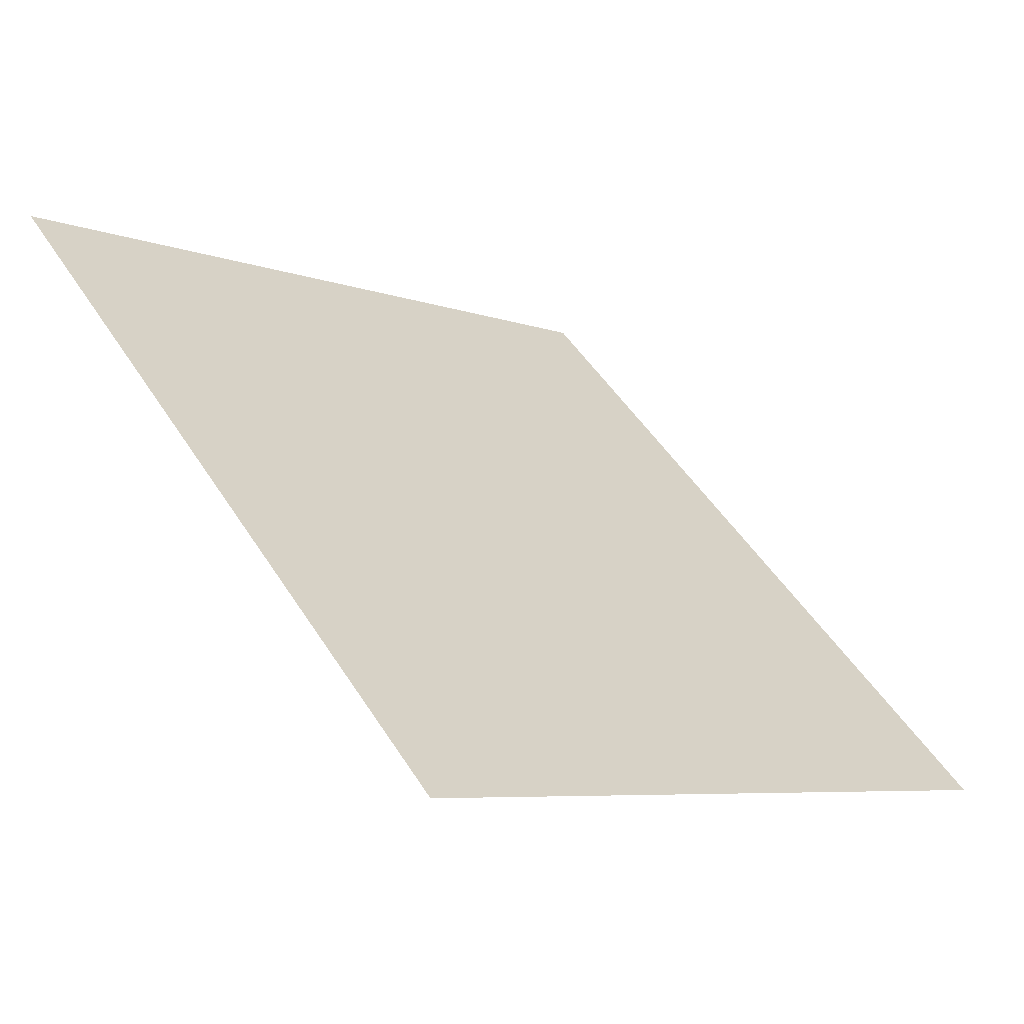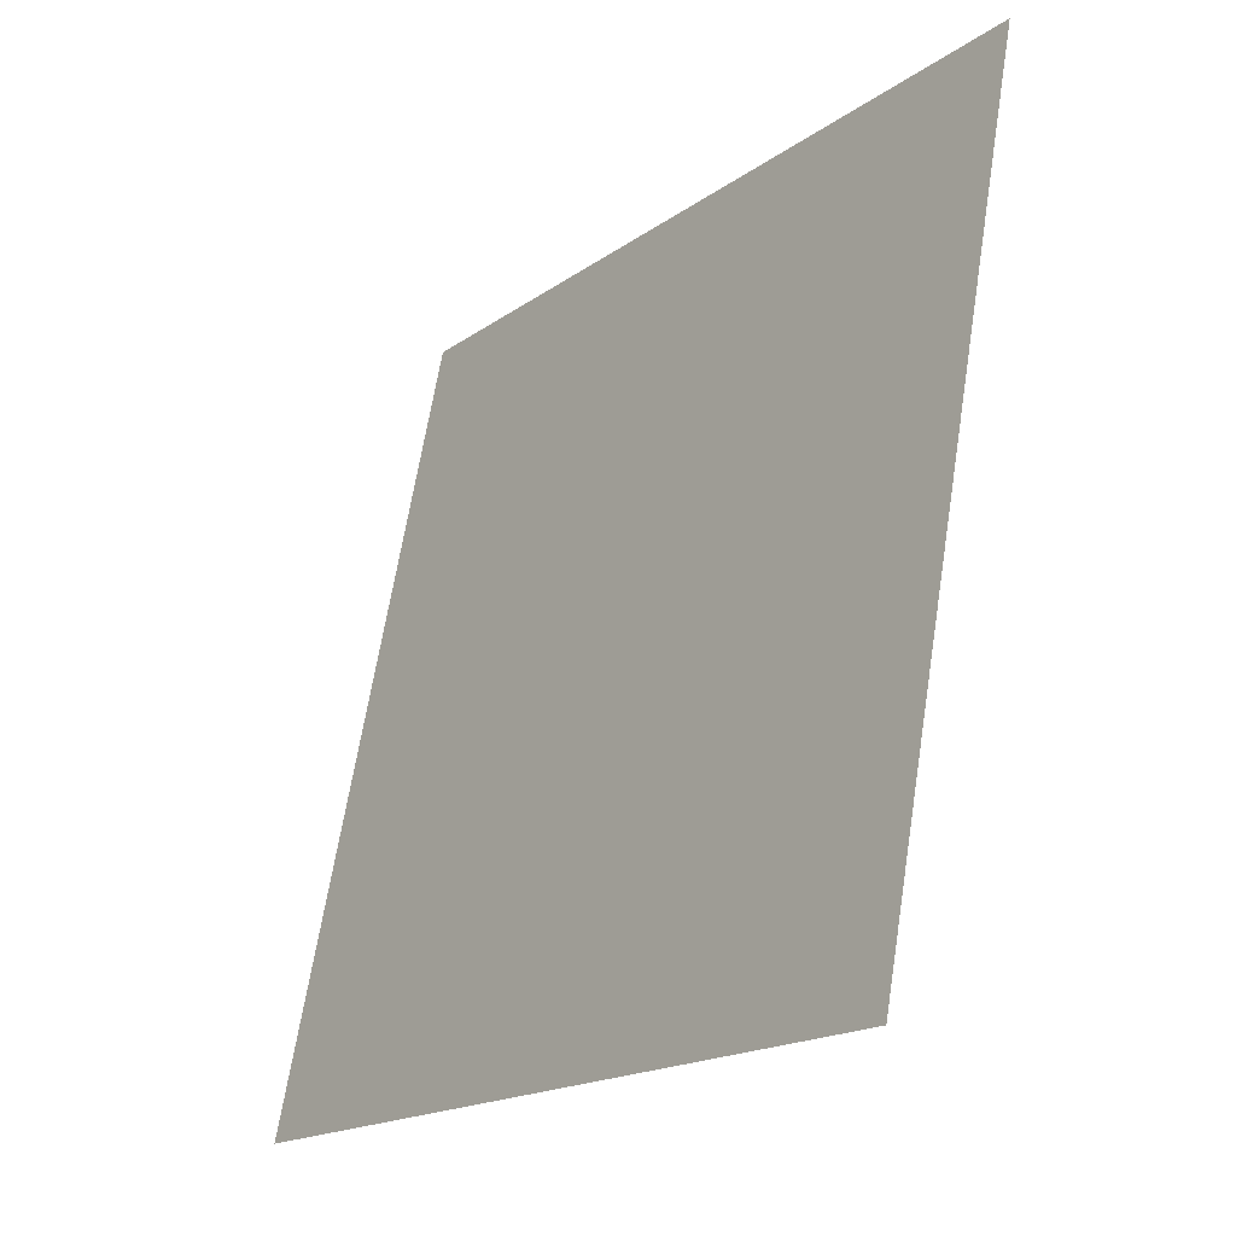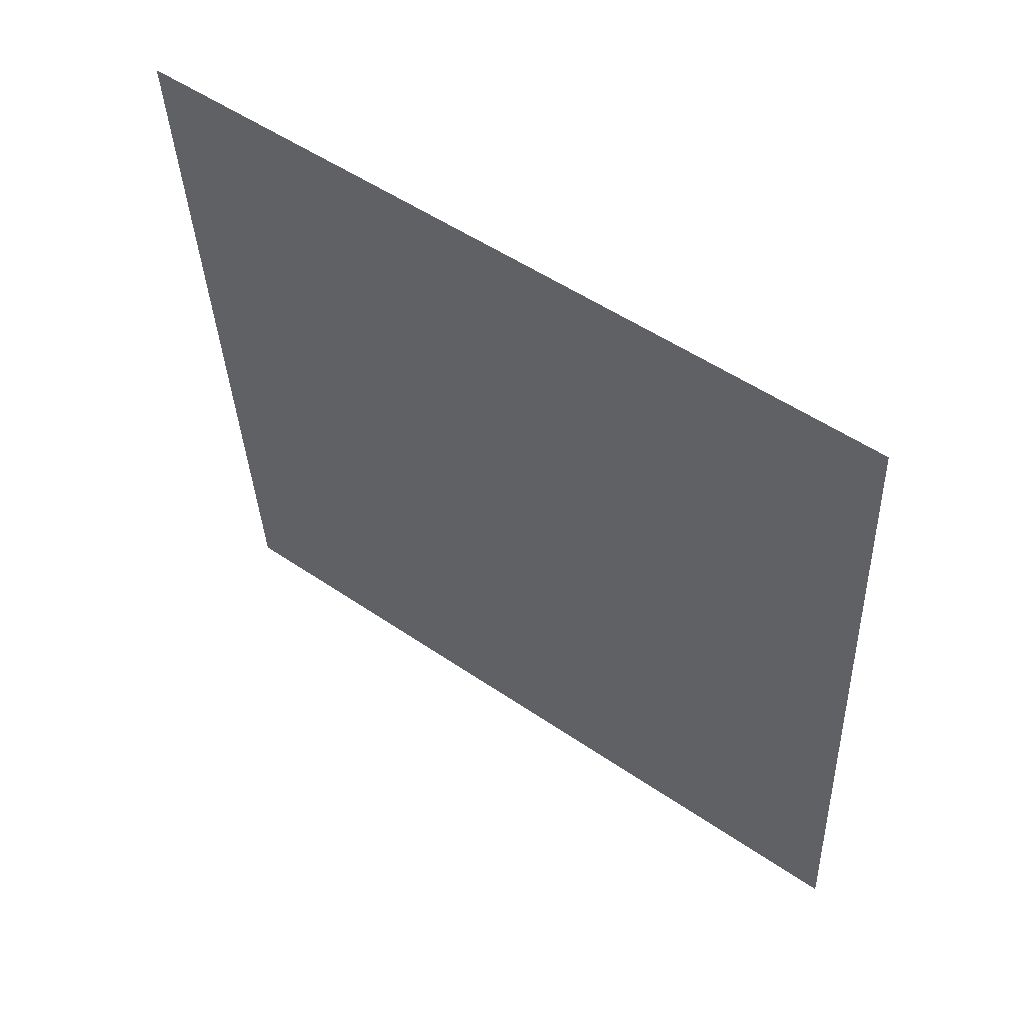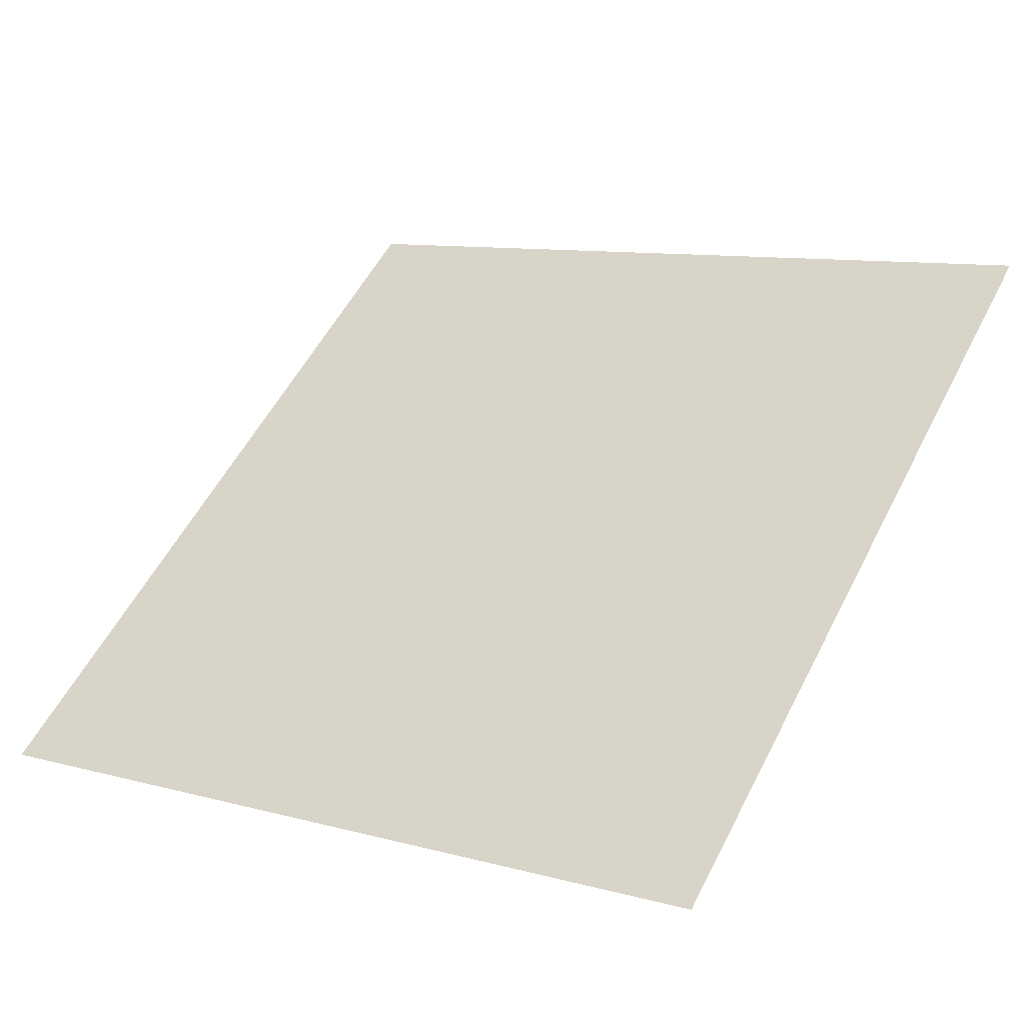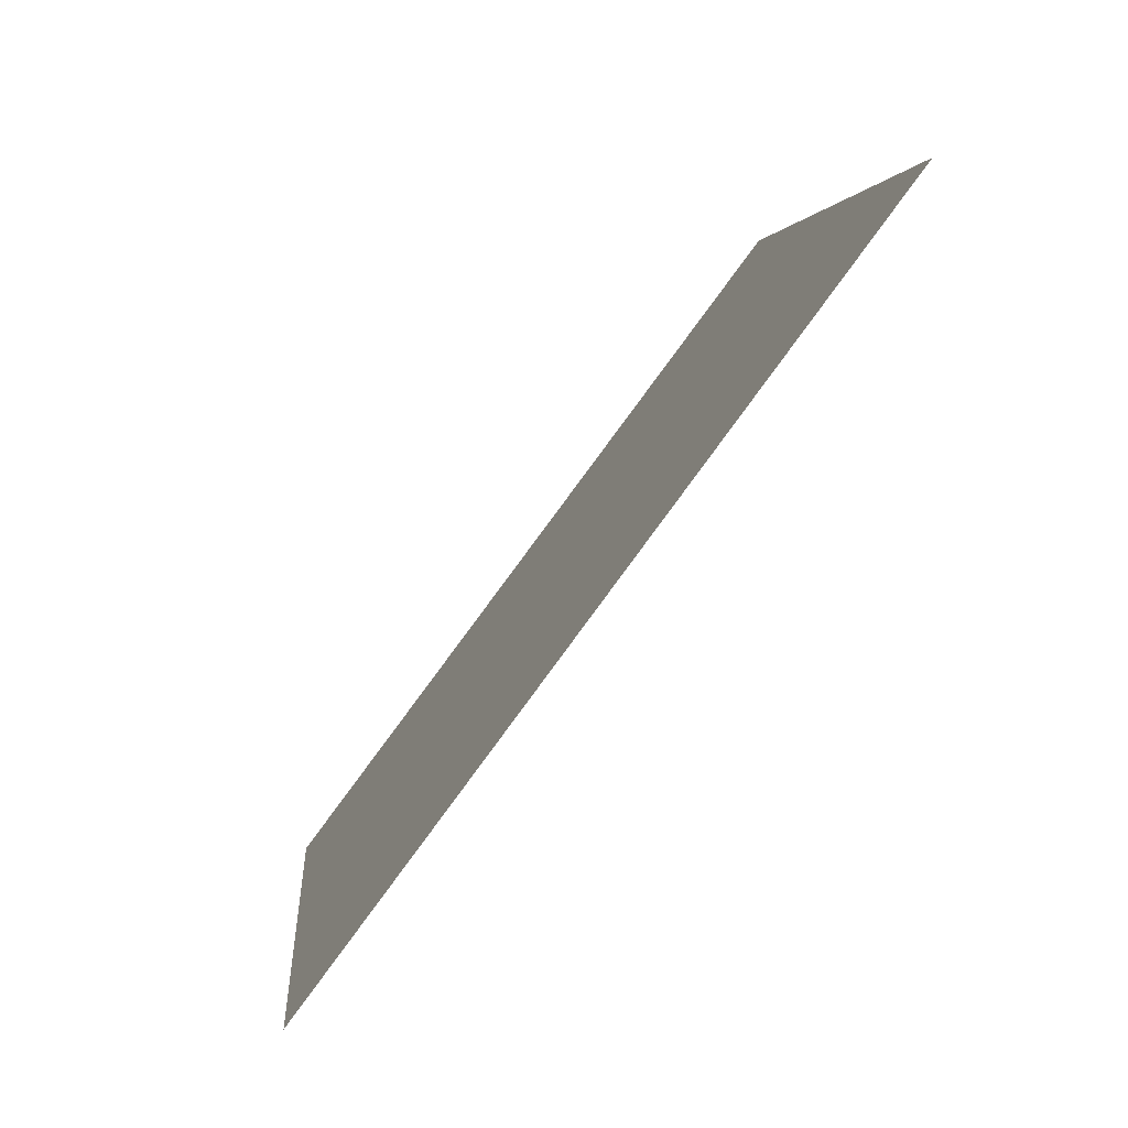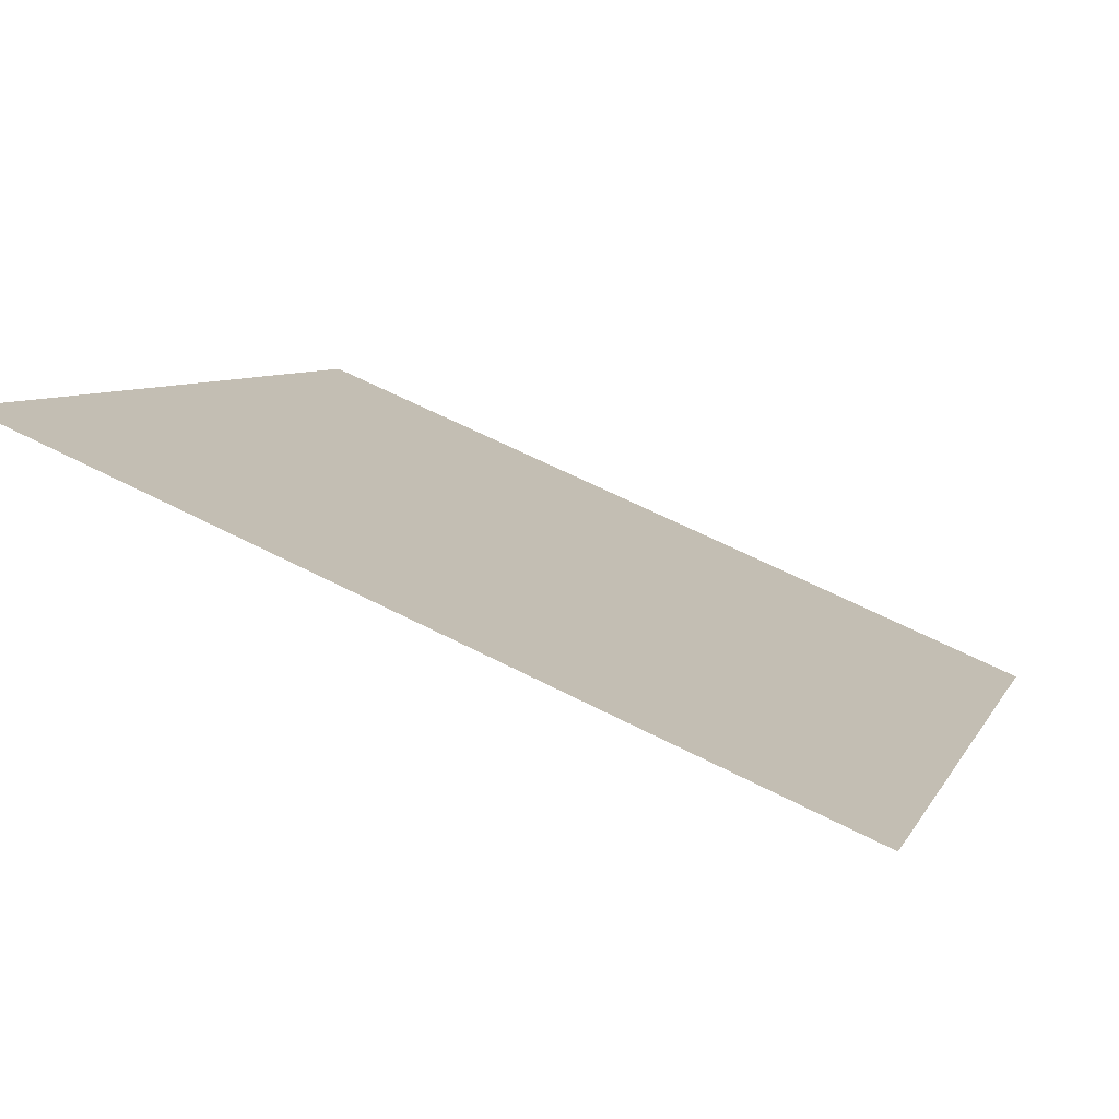
<metadata>
{"format":"obj","ext":"obj","renderer":"f3d","projection":"perspective","resolution":1024,"background":"white","views":[{"elev":48.0,"azim":59.3,"up":"+Y"},{"elev":65.4,"azim":97.7,"up":"+Z"},{"elev":-36.7,"azim":92.8,"up":"+Y"},{"elev":12.2,"azim":-144.6,"up":"+Y"},{"elev":2.5,"azim":83.9,"up":"+Z"},{"elev":63.2,"azim":-153.7,"up":"+Z"}]}
</metadata>
<code>
v 0.1845 0.8051 0.537
v 0.178 0.8053 0.537
v 0.1781 0.8092 0.5423
v 0.1847 0.8091 0.5422
f 4 3 2 1

</code>
